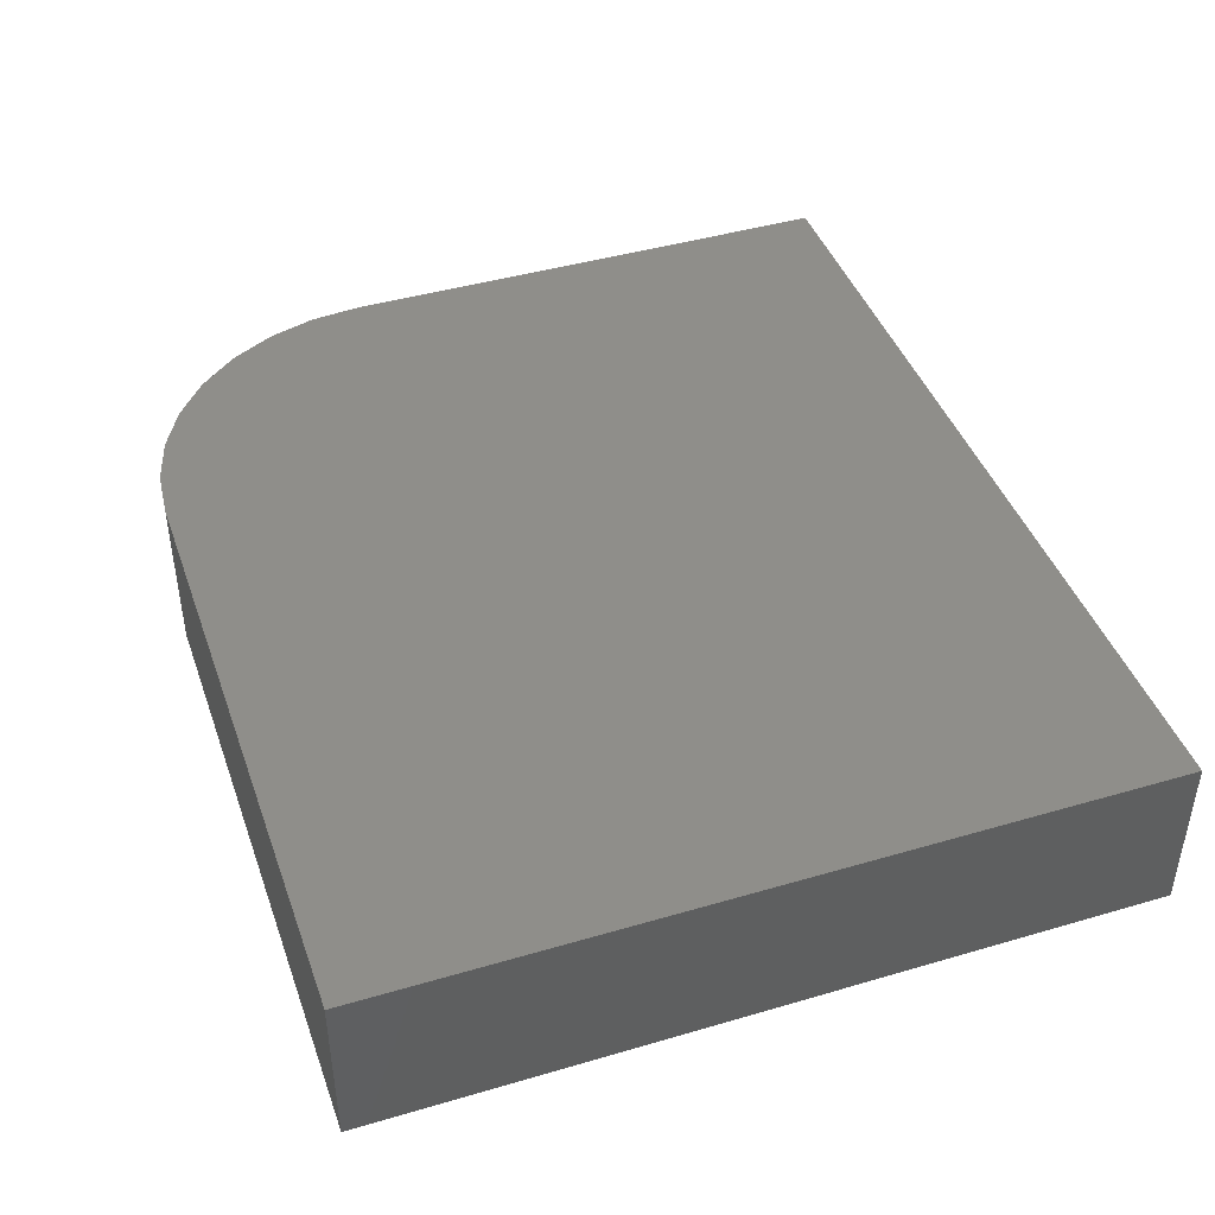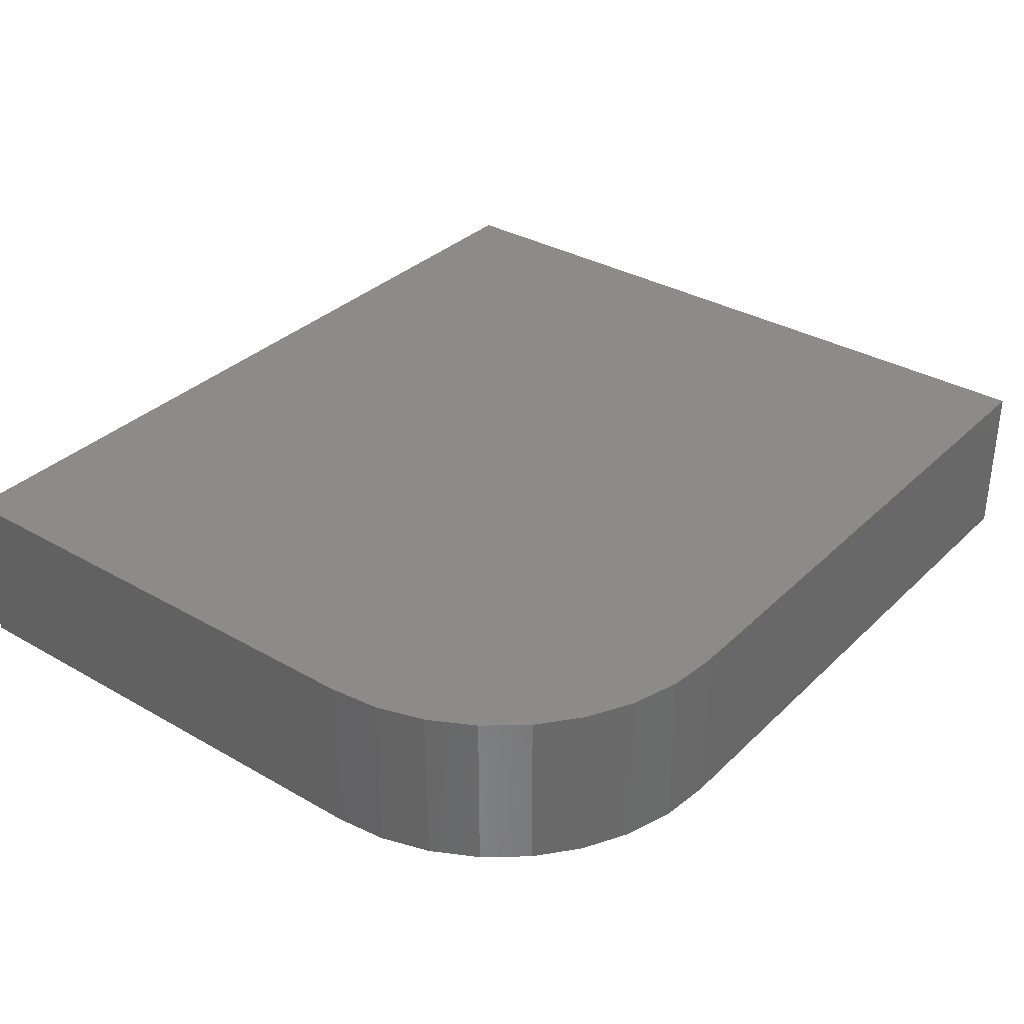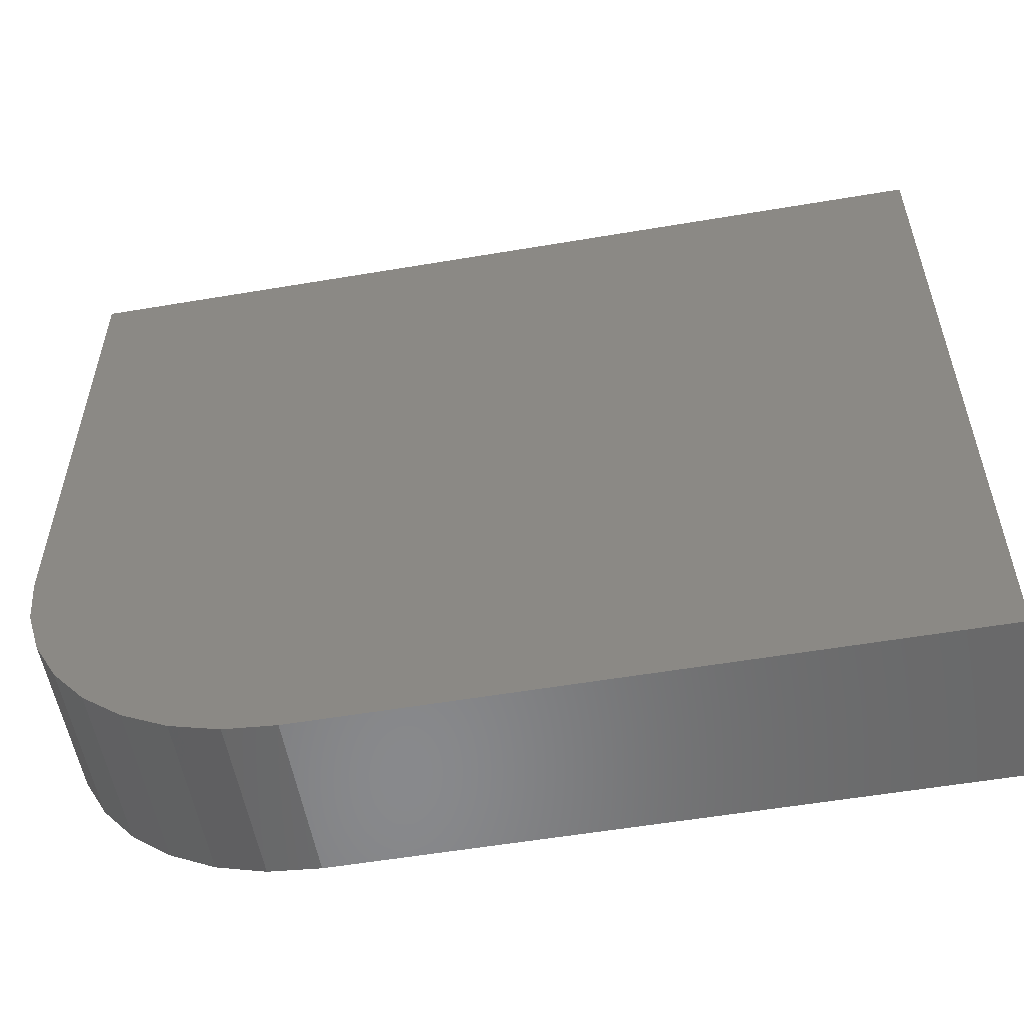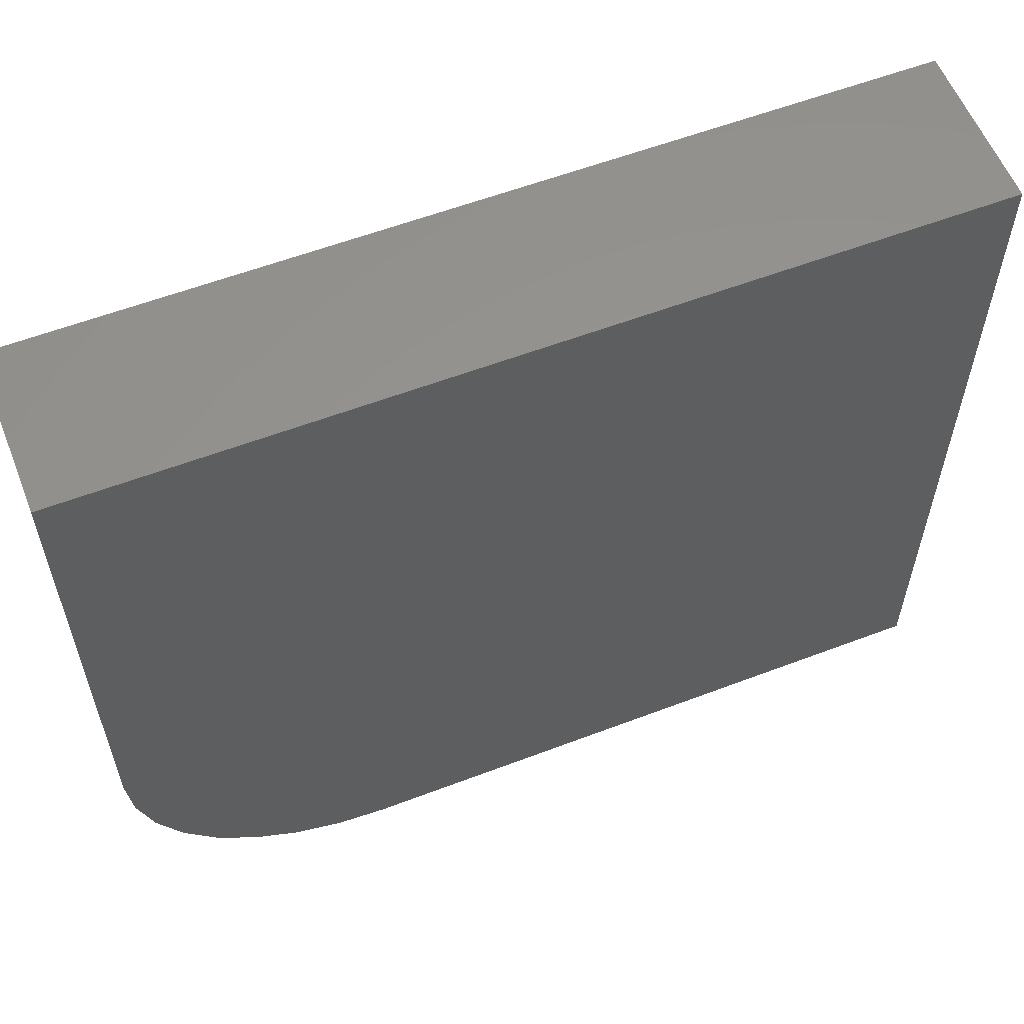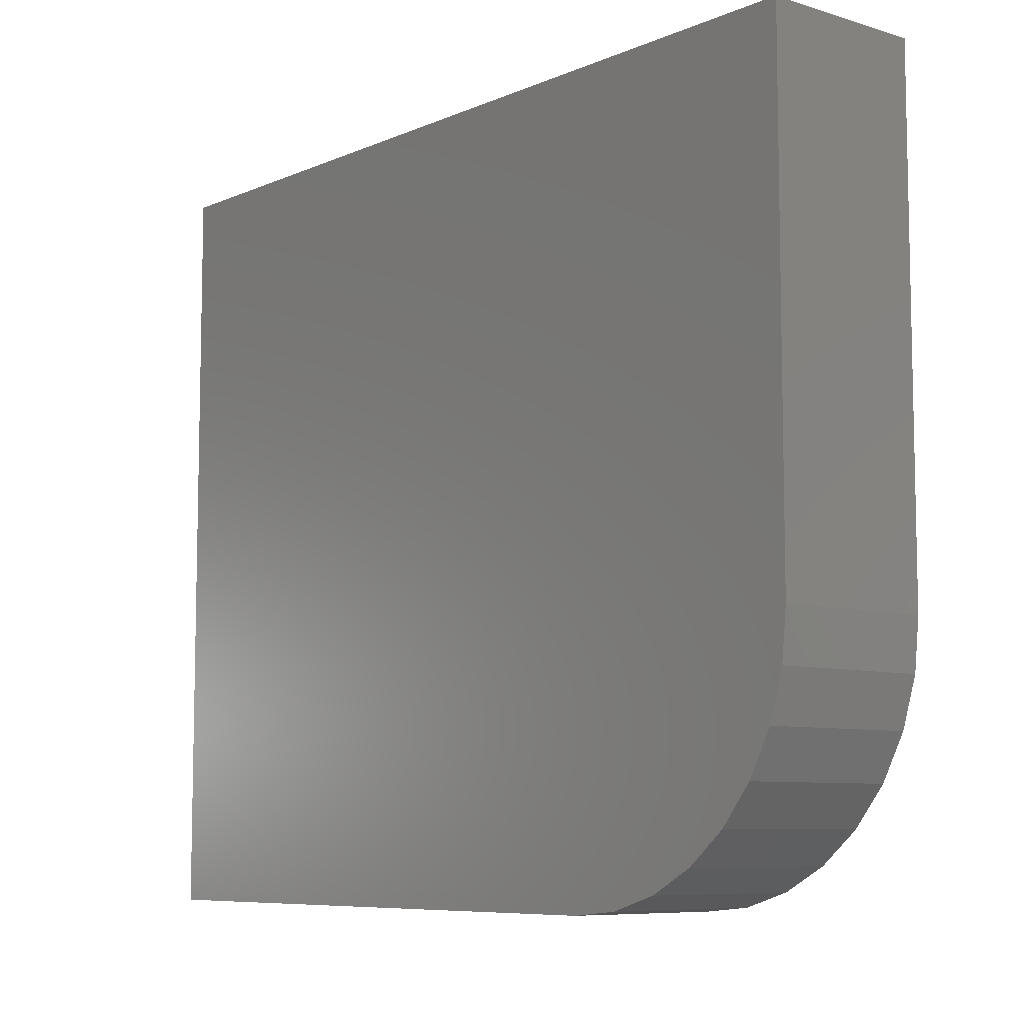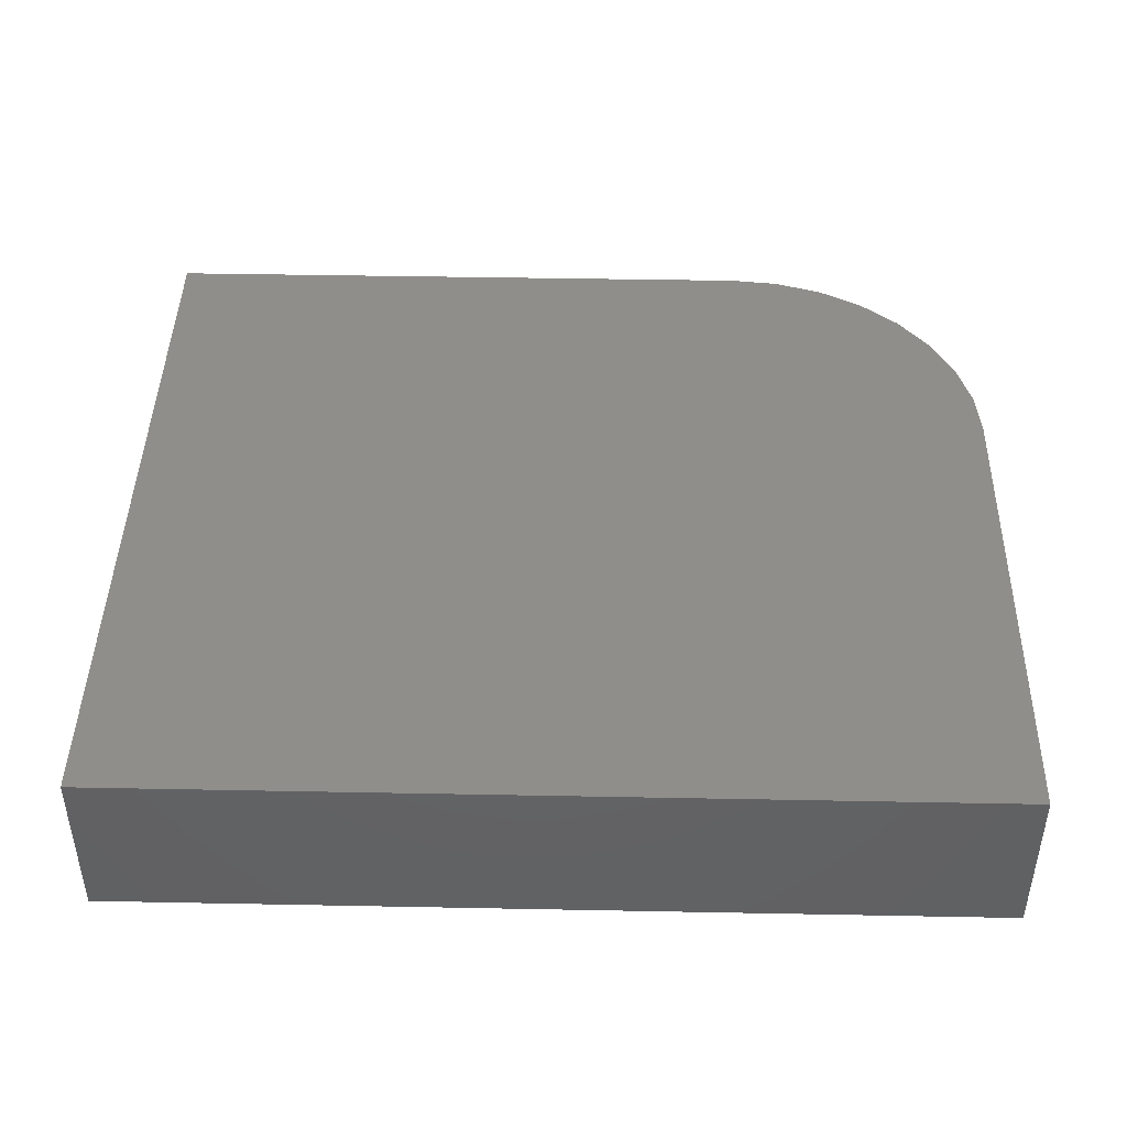
<metadata>
{"format":"stl","ext":"stl","renderer":"f3d","projection":"perspective","resolution":1024,"background":"white","views":[{"elev":43.4,"azim":-109.1,"up":"+Y"},{"elev":33.7,"azim":128.0,"up":"+Y"},{"elev":-55.4,"azim":-169.9,"up":"+Z"},{"elev":58.3,"azim":158.5,"up":"+Z"},{"elev":-7.8,"azim":49.7,"up":"+Z"},{"elev":43.8,"azim":1.3,"up":"+Y"}]}
</metadata>
<code>
# stl→obj: 24 verts, 44 faces
v 0 -0.1406 0
v 0.5312 -0.1406 -3.253e-17
v 0.5739 -0.1406 0.004203
v 0.615 -0.1406 0.01665
v 0.6528 -0.1406 0.03687
v 0.6859 -0.1406 0.06407
v 0.7131 -0.1406 0.09722
v 0.7333 -0.1406 0.135
v 0.7458 -0.1406 0.1761
v 0.75 -0.1406 0.2188
v 0.75 -0.1406 0.6553
v 4.012e-17 -0.1406 0.6553
v 0 0 0
v 4.012e-17 0 0.6553
v 0.75 0 0.6553
v 0.75 0 0.2188
v 0.7458 0 0.1761
v 0.7333 0 0.135
v 0.7131 0 0.09722
v 0.6859 0 0.06407
v 0.6528 0 0.03687
v 0.615 0 0.01665
v 0.5739 0 0.004203
v 0.5312 0 -3.253e-17
f 1 2 3
f 1 3 4
f 1 4 5
f 1 5 6
f 1 6 7
f 1 7 8
f 1 8 9
f 1 9 10
f 1 10 11
f 1 11 12
f 13 14 15
f 13 15 16
f 13 16 17
f 13 17 18
f 13 18 19
f 13 19 20
f 13 20 21
f 13 21 22
f 13 22 23
f 13 23 24
f 10 16 11
f 11 16 15
f 1 13 2
f 2 13 24
f 16 10 17
f 17 10 9
f 17 9 18
f 18 9 8
f 18 8 19
f 19 8 7
f 19 7 20
f 20 7 6
f 20 6 21
f 21 6 5
f 21 5 22
f 22 5 4
f 22 4 23
f 23 4 3
f 23 3 24
f 24 3 2
f 12 14 1
f 1 14 13
f 11 15 12
f 12 15 14

</code>
